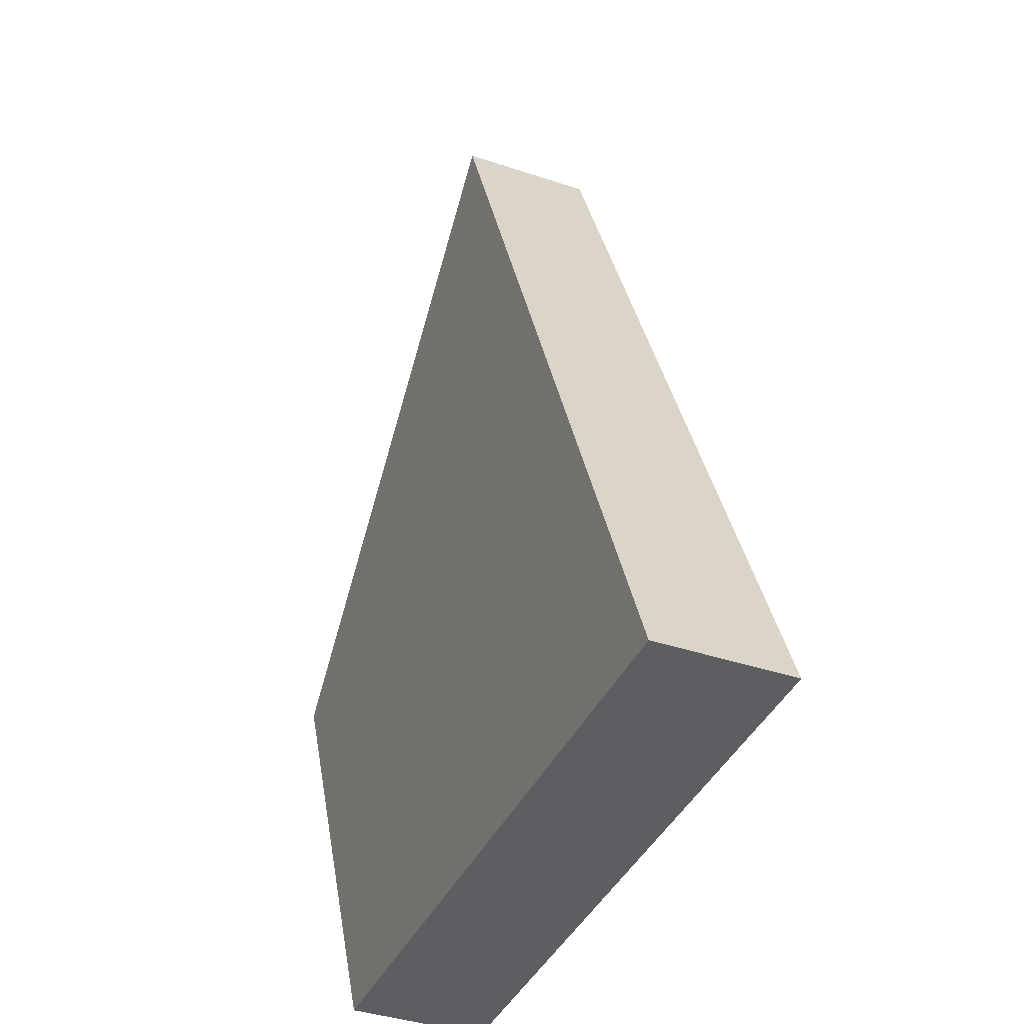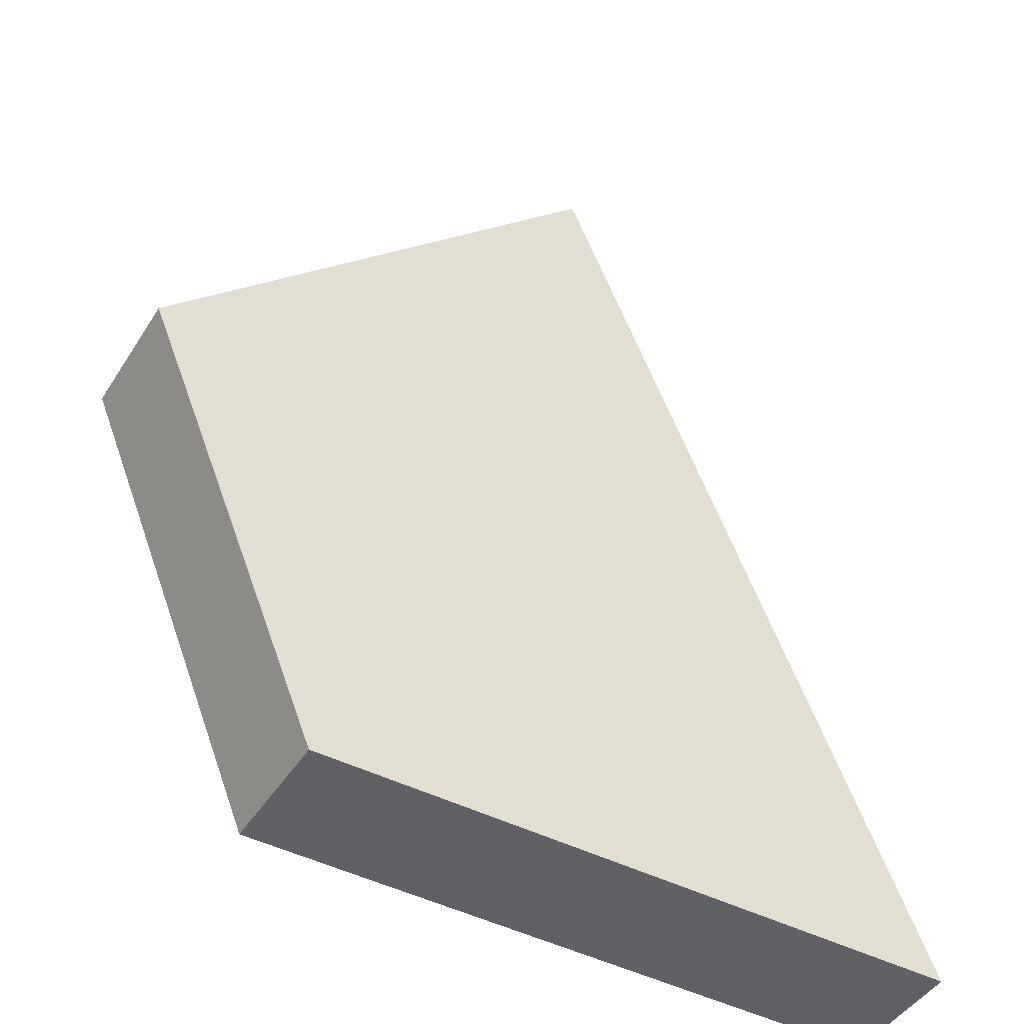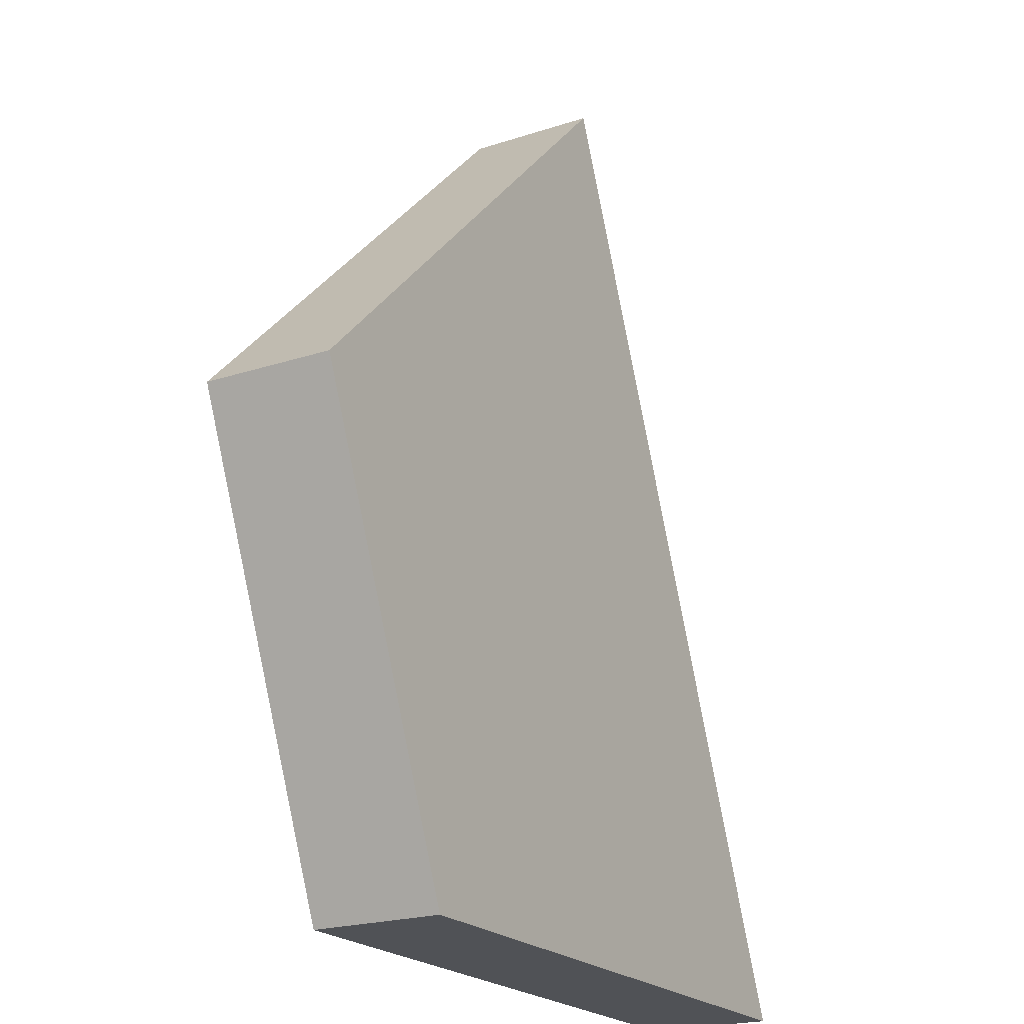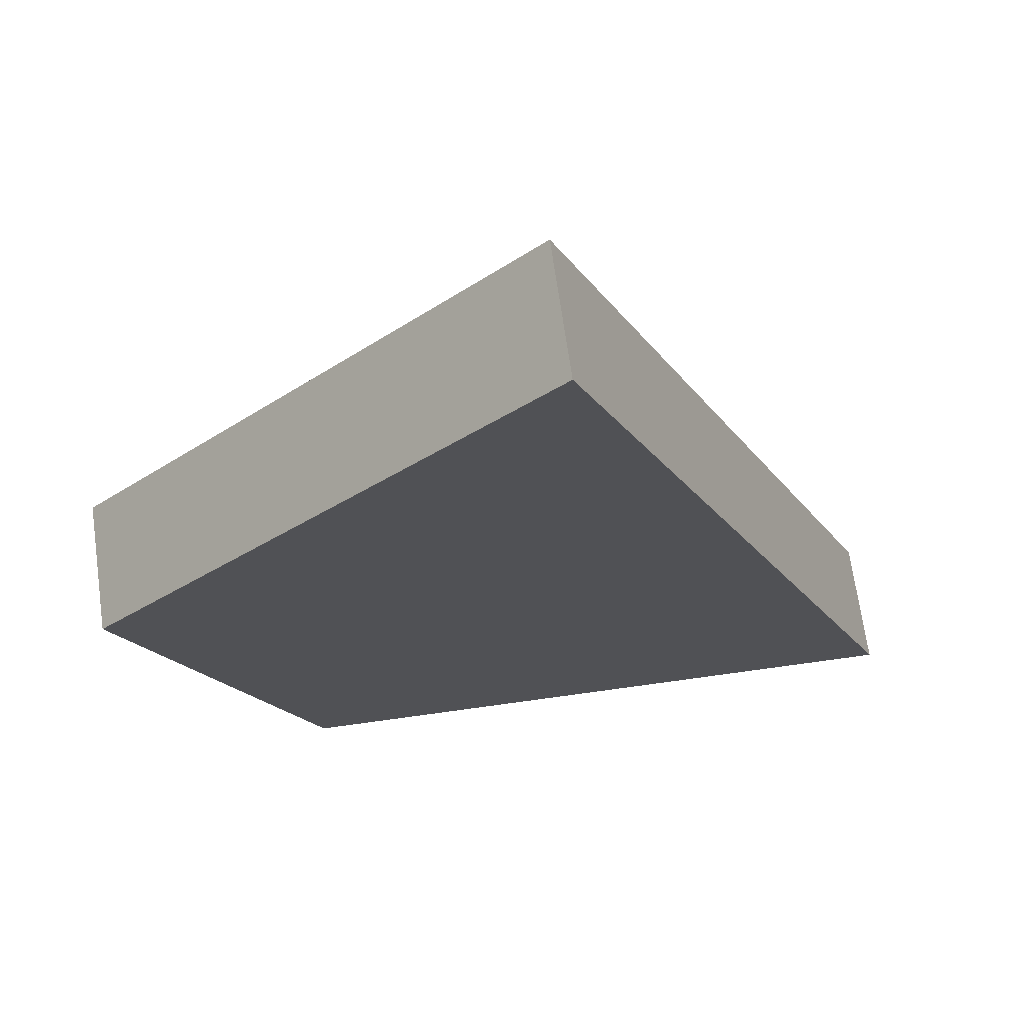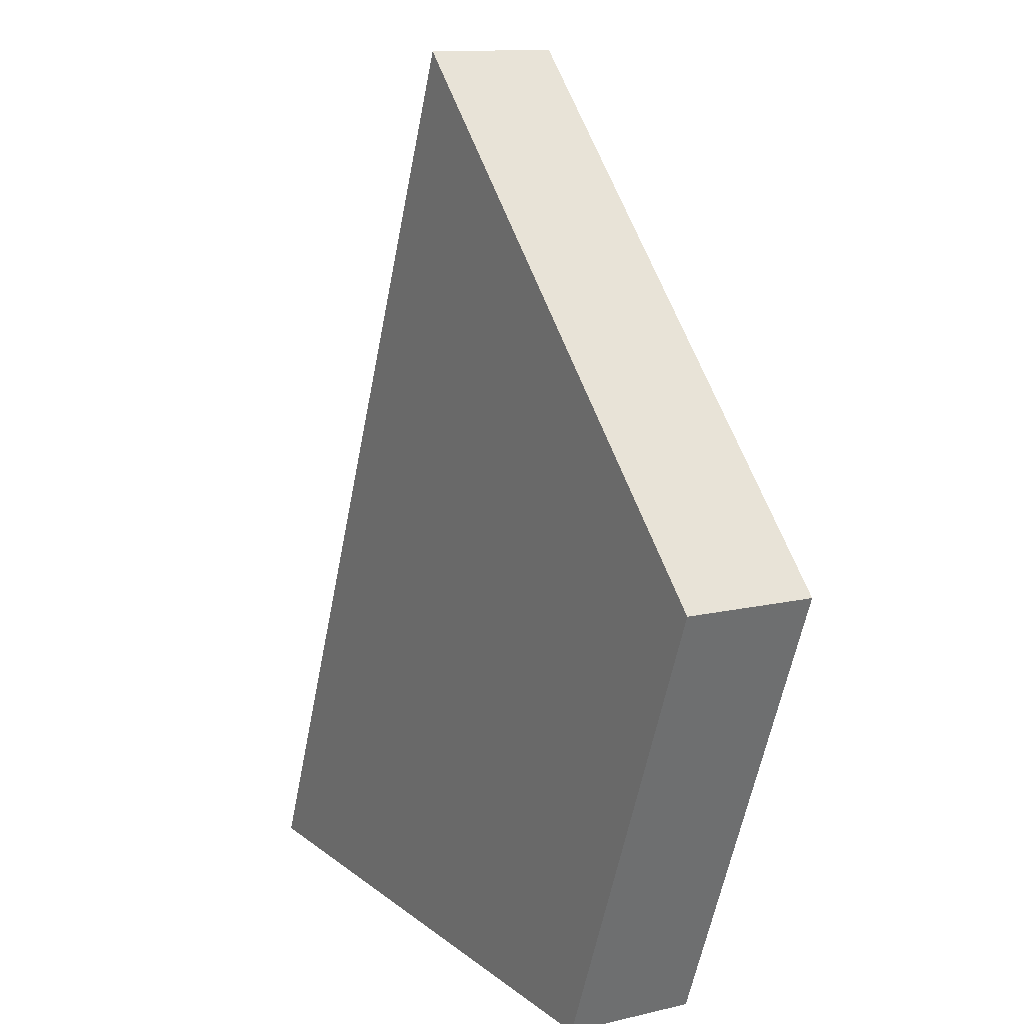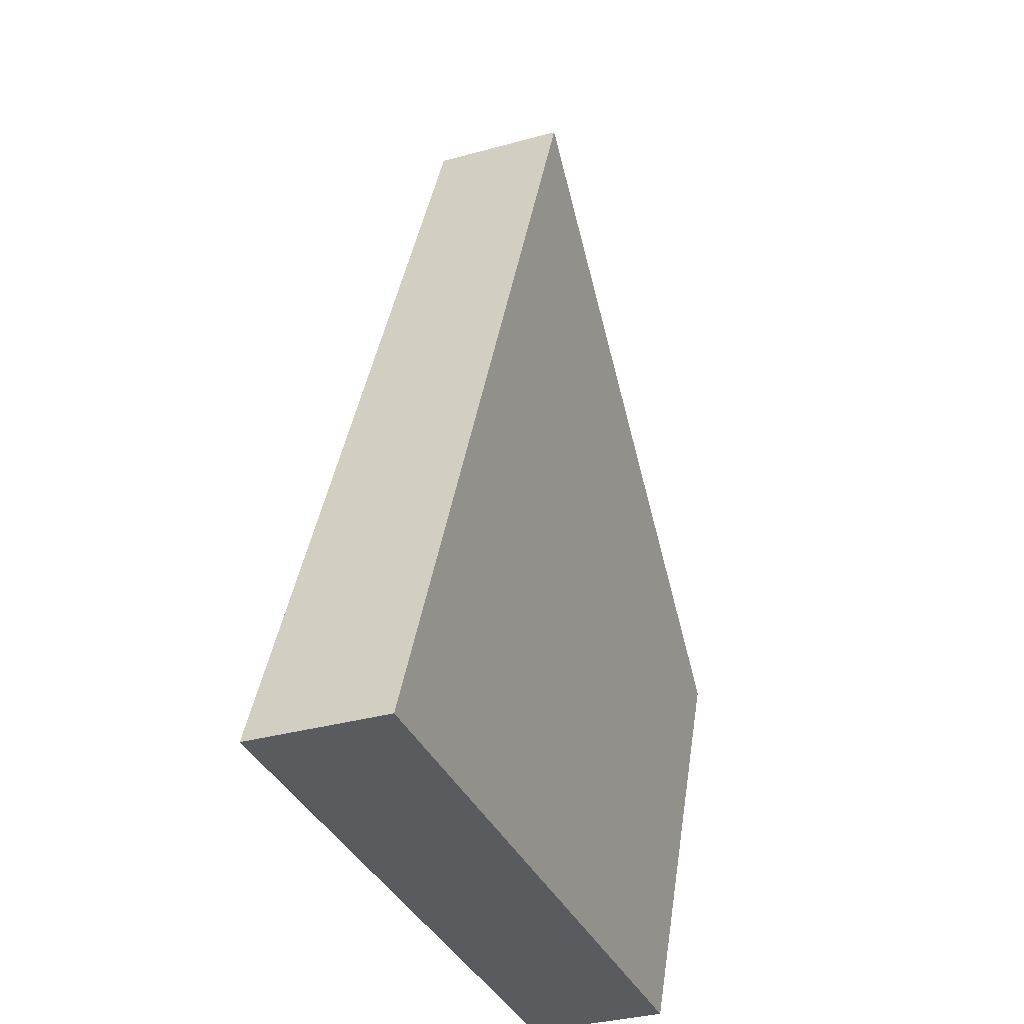
<metadata>
{"format":"obj","ext":"obj","renderer":"f3d","projection":"perspective","resolution":1024,"background":"white","views":[{"elev":-38.9,"azim":-112.9,"up":"+Y"},{"elev":-45.6,"azim":149.5,"up":"+Y"},{"elev":-21.1,"azim":120.4,"up":"+Y"},{"elev":69.0,"azim":172.0,"up":"+Y"},{"elev":12.3,"azim":60.7,"up":"+Y"},{"elev":-33.4,"azim":-69.0,"up":"+Y"}]}
</metadata>
<code>
o Part_315
g Part_315
v -0.3219 -0.3504 -0.05
v -0.03163 0.3504 -0.05
v -0.03163 0.3504 -0.04911
v -0.3219 -0.3504 0.05
v -0.03163 0.3504 0.05
v -0.02534 0.3441 0.05
v 0.3219 -0.003144 0.04822
v 0.1781 -0.3504 0.05
v 0.3219 -0.003144 0.05
v 0.3188 -2.98e-08 -0.05
v 0.1781 -0.3504 -0.05
v 0.3219 -0.003144 -0.05
v 0.1781 -0.3504 0.05
f 3 2 1
f 6 5 4
f 9 8 7
f 12 11 10
f 4 1 11 13
f 4 5 3 1
f 7 8 11 12
f 8 9 6 4
f 10 11 1 2
f 9 12 2 5

</code>
